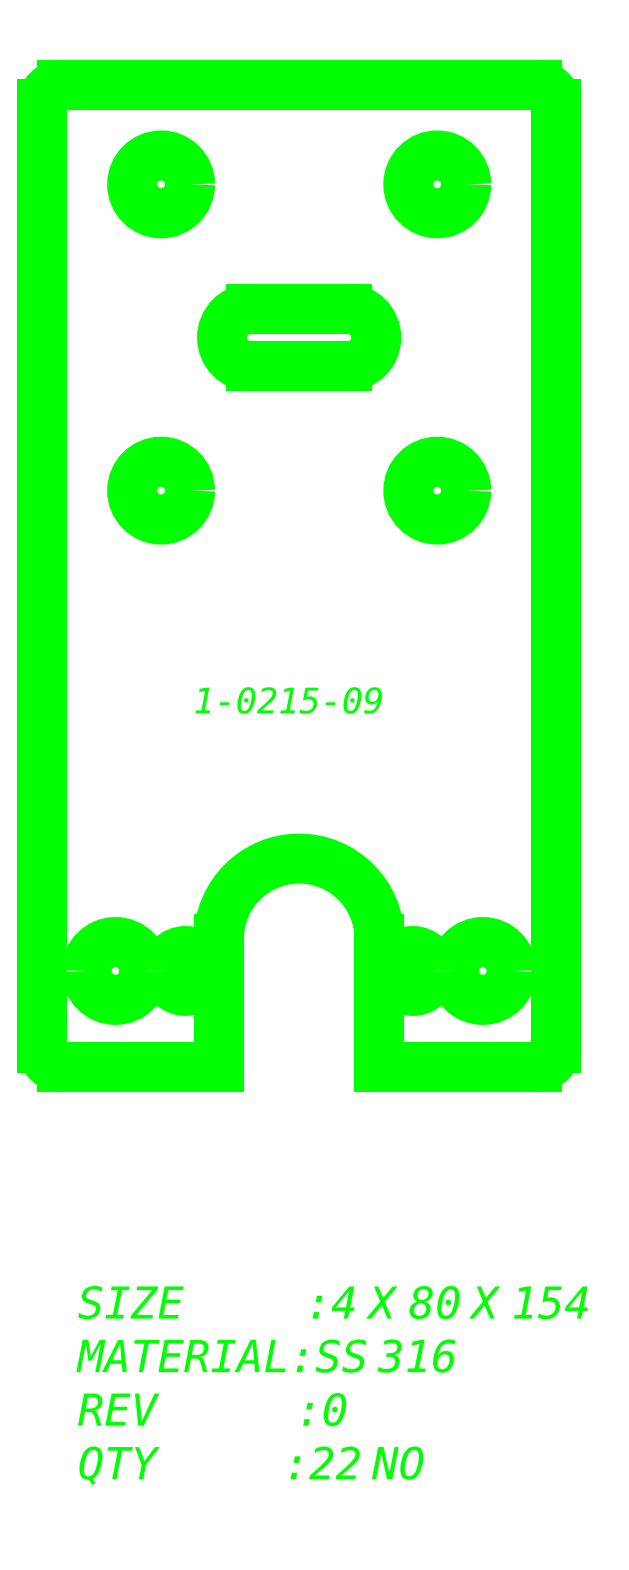
<metadata>
{"format":"dxf","ext":"dxf","renderer":"ezdxf+matplotlib","layout":"modelspace","background":"white","min_lineweight":24,"dpi":150}
</metadata>
<code>
0
SECTION
2
ENTITIES
0
MTEXT
8
LaserCutting
10
5.517
20
-34.13
30
0
11
1
21
0
31
0
40
5
41
103.3
46
0
71
1
72
5
1
{\fVerdana|b1|i0|c0|p34;SIZE           : 4 X 80 X 154\PMATERIAL : SS 316\PREV           : 0\PQTY          : 22 NO }
7
FX_VECTOR
73
1
90
0
0
ARC
8
LaserCutting
10
3
20
150
30
0
40
3
50
90
51
180
0
LINE
8
LaserCutting
10
0
20
150
30
0
11
0
21
3
31
0
0
ARC
8
LaserCutting
10
3
20
3
30
0
40
3
50
180
51
270
0
LINE
8
LaserCutting
10
3
20
0
30
0
11
27.5
21
0
31
0
0
LINE
8
LaserCutting
10
27.5
20
0
30
0
11
27.5
21
20
31
0
0
ARC
8
LaserCutting
10
40
20
20
30
0
40
12.5
50
0
51
180
0
LINE
8
LaserCutting
10
52.5
20
20
30
0
11
52.5
21
0
31
0
0
LINE
8
LaserCutting
10
52.5
20
0
30
0
11
77
21
0
31
0
0
ARC
8
LaserCutting
10
77
20
3
30
0
40
3
50
270
51
1.018e-13
0
LINE
8
LaserCutting
10
80
20
3
30
0
11
80
21
150
31
0
0
ARC
8
LaserCutting
10
77
20
150
30
0
40
3
50
0
51
90
0
LINE
8
LaserCutting
10
77
20
153
30
0
11
3
21
153
31
0
0
CIRCLE
8
LaserCutting
10
18.5
20
89.79
30
0
40
4.5
0
CIRCLE
8
LaserCutting
10
61.5
20
89.79
30
0
40
4.5
0
CIRCLE
8
LaserCutting
10
18.5
20
137.5
30
0
40
4.5
0
CIRCLE
8
LaserCutting
10
61.5
20
137.5
30
0
40
4.5
0
MTEXT
8
LaserCutting
10
23.51
20
59.12
30
0
11
1
21
0
31
0
40
4
41
113.5
46
0
71
1
72
5
1
{\fCentury Gothic|b0|i0|c0|p34;1-0215-09}
7
FX_VECTOR
73
1
90
0
0
ARC
8
LaserCutting
10
32.5
20
113.6
30
0
40
4.5
50
90
51
270
0
LINE
8
LaserCutting
10
32.5
20
109.1
30
0
11
47.5
21
109.1
31
0
0
ARC
8
LaserCutting
10
47.5
20
113.6
30
0
40
4.5
50
270
51
90
0
LINE
8
LaserCutting
10
47.5
20
118.1
30
0
11
32.5
21
118.1
31
0
0
ARC
8
LaserCutting
10
11.4
20
15
30
0
40
4.5
50
0
51
180
0
ARC
8
LaserCutting
10
11.4
20
15
30
0
40
4.5
50
180
51
0
0
ARC
8
LaserCutting
10
68.6
20
15
30
0
40
4.5
50
4.52e-14
51
180
0
ARC
8
LaserCutting
10
68.6
20
15
30
0
40
4.5
50
180
51
0
0
ARC
8
LaserCutting
10
22.3
20
15
30
0
40
3.1
50
360
51
180
0
ARC
8
LaserCutting
10
22.3
20
15
30
0
40
3.1
50
180
51
0
0
ARC
8
LaserCutting
10
57.7
20
15
30
0
40
3.1
50
0
51
180
0
ARC
8
LaserCutting
10
57.7
20
15
30
0
40
3.1
50
180
51
0
0
ENDSEC
0
EOF

</code>
